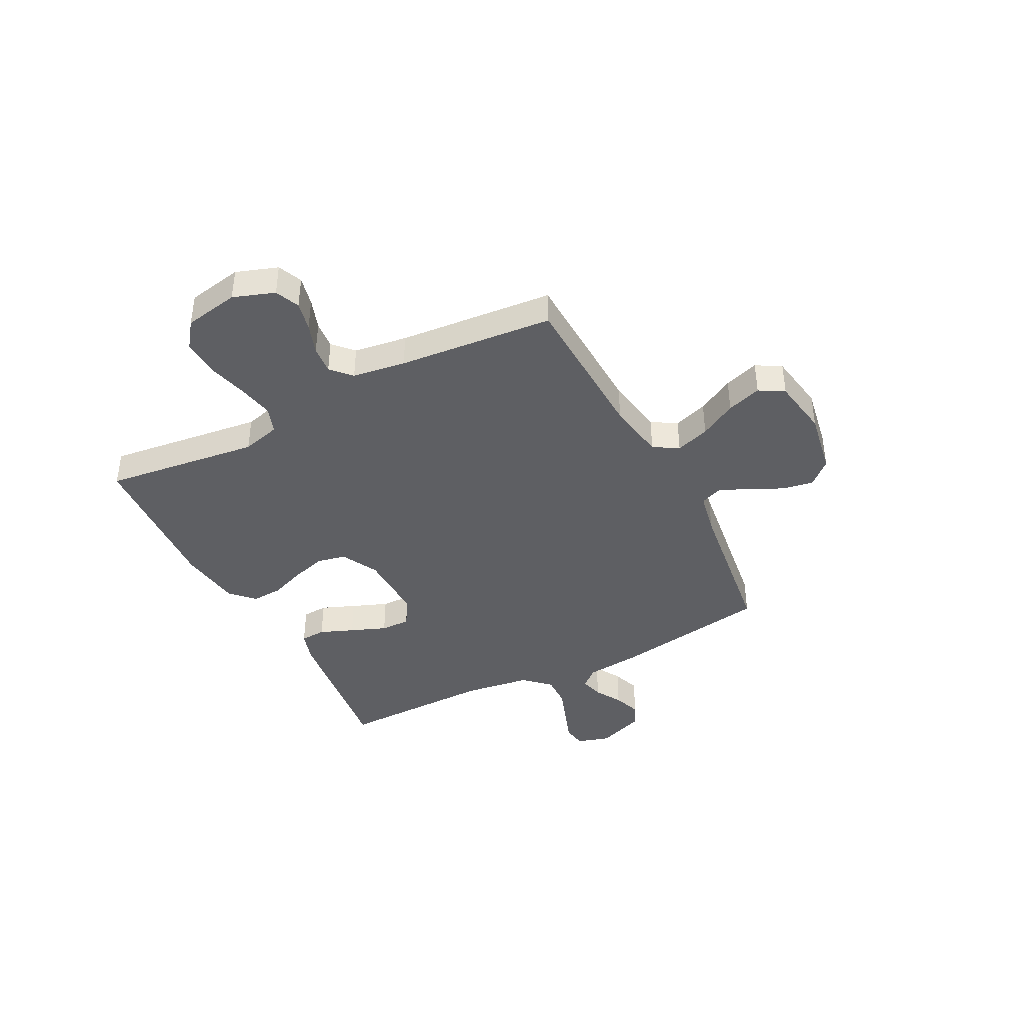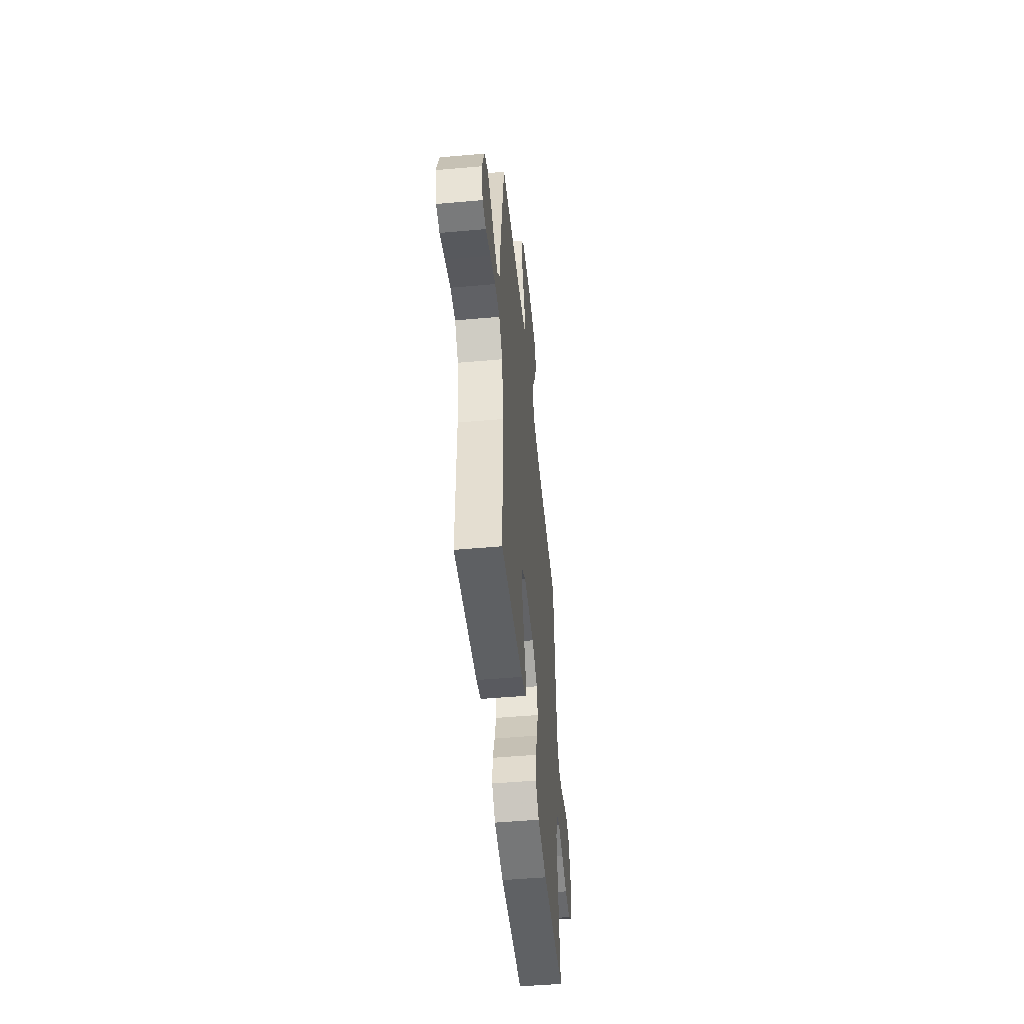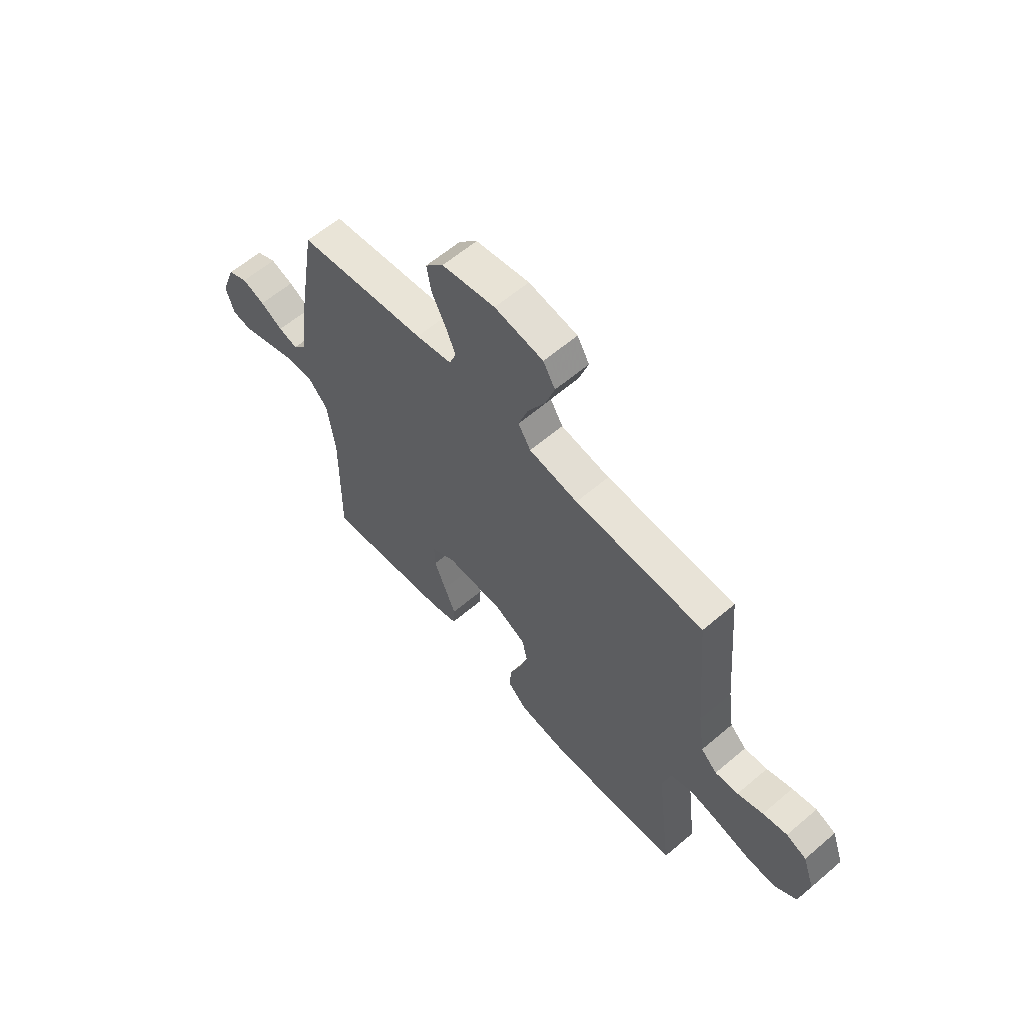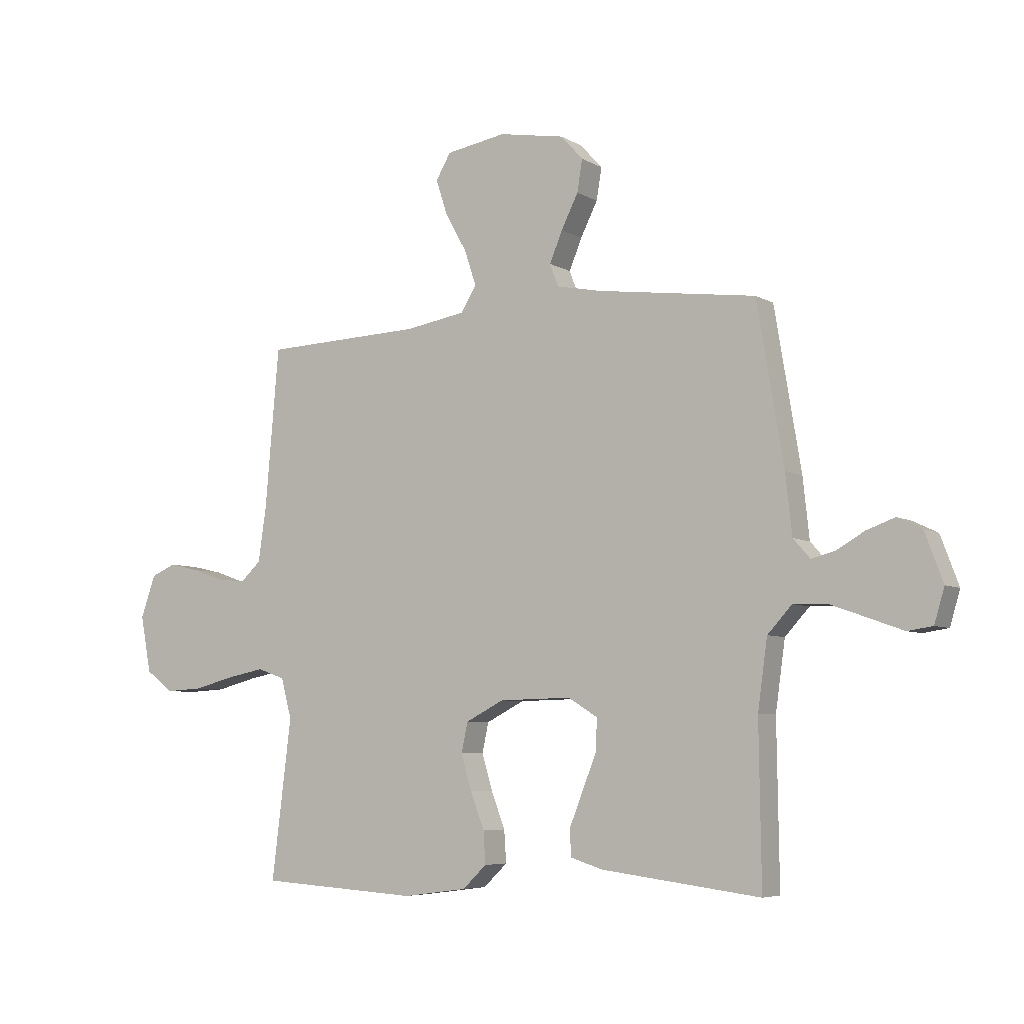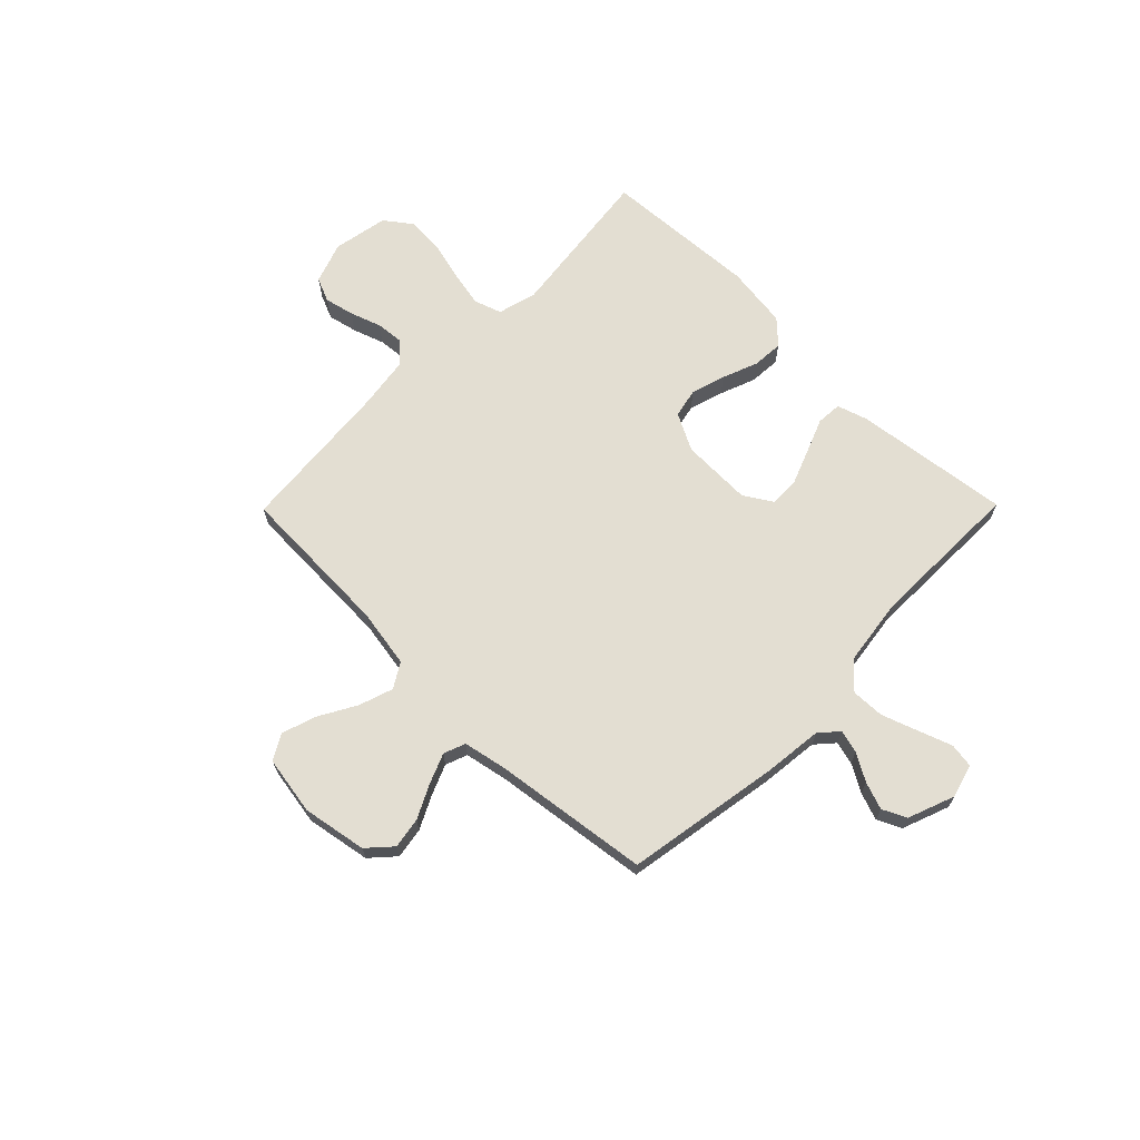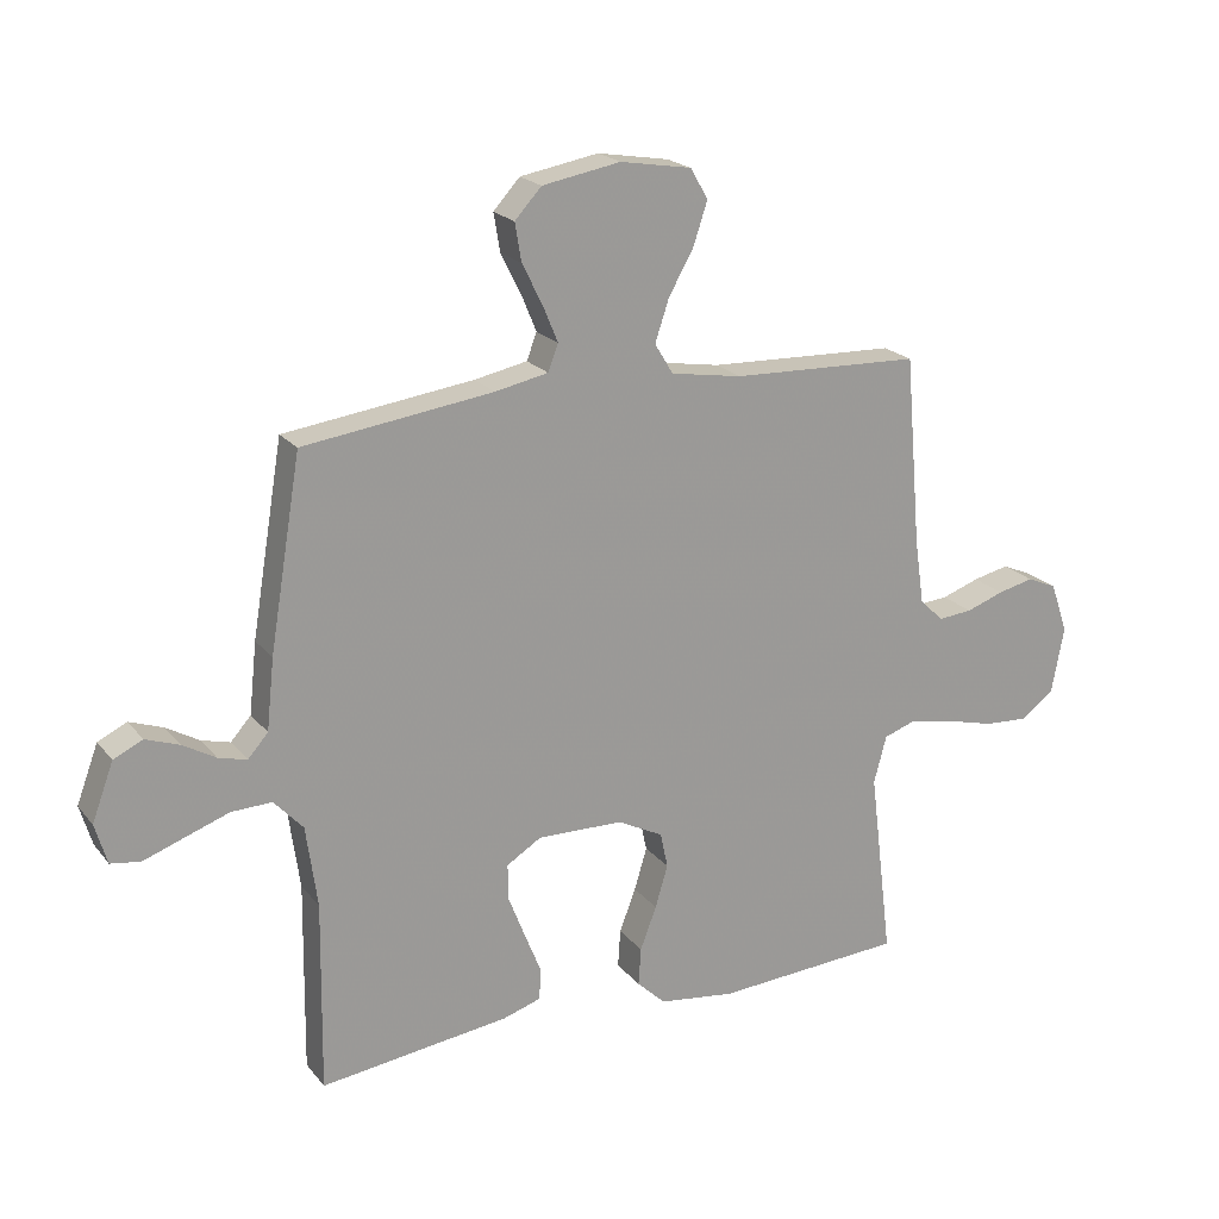
<metadata>
{"format":"obj","ext":"obj","renderer":"f3d","projection":"perspective","resolution":1024,"background":"white","views":[{"elev":-40.7,"azim":-62.7,"up":"+Y"},{"elev":-49.6,"azim":95.6,"up":"+Z"},{"elev":60.9,"azim":-131.0,"up":"+Z"},{"elev":-6.0,"azim":31.3,"up":"+Z"},{"elev":67.6,"azim":44.6,"up":"+Y"},{"elev":20.5,"azim":152.6,"up":"+Z"}]}
</metadata>
<code>
v -0.5 0.07 -0.5
v -0.463 0.07 -0.2
v -0.483 0.07 -0.125
v -0.535 0.07 -0.107
v -0.606 0.07 -0.121
v -0.683 0.07 -0.141
v -0.753 0.07 -0.145
v -0.805 0.07 -0.106
v -0.825 0.07 0
v -0.797 0.07 0.08
v -0.75 0.07 0.1
v -0.693 0.07 0.087
v -0.633 0.07 0.066
v -0.579 0.07 0.061
v -0.541 0.07 0.097
v -0.526 0.07 0.2
v -0.5 0.07 0.5
v -0.2 0.07 0.511
v -0.086 0.07 0.53
v -0.057 0.07 0.578
v -0.079 0.07 0.644
v -0.119 0.07 0.715
v -0.141 0.07 0.782
v -0.113 0.07 0.83
v 0 0.07 0.849
v 0.124 0.07 0.827
v 0.166 0.07 0.781
v 0.156 0.07 0.721
v 0.124 0.07 0.657
v 0.1 0.07 0.599
v 0.116 0.07 0.557
v 0.2 0.07 0.54
v 0.5 0.07 0.5
v 0.55 0.07 0.2
v 0.562 0.07 0.088
v 0.594 0.07 0.052
v 0.639 0.07 0.064
v 0.691 0.07 0.094
v 0.744 0.07 0.113
v 0.79 0.07 0.091
v 0.824 0.07 0
v 0.805 0.07 -0.064
v 0.758 0.07 -0.071
v 0.694 0.07 -0.048
v 0.624 0.07 -0.023
v 0.56 0.07 -0.021
v 0.514 0.07 -0.071
v 0.496 0.07 -0.2
v 0.5 0.07 -0.5
v 0.2 0.07 -0.462
v 0.14 0.07 -0.443
v 0.137 0.07 -0.394
v 0.163 0.07 -0.329
v 0.19 0.07 -0.26
v 0.191 0.07 -0.203
v 0.136 0.07 -0.169
v 0 0.07 -0.172
v -0.072 0.07 -0.209
v -0.084 0.07 -0.265
v -0.064 0.07 -0.332
v -0.038 0.07 -0.4
v -0.034 0.07 -0.46
v -0.079 0.07 -0.503
v -0.2 0.07 -0.519
v -0.5 0 -0.5
v -0.463 0 -0.2
v -0.483 0 -0.125
v -0.535 0 -0.107
v -0.606 0 -0.121
v -0.683 0 -0.141
v -0.753 0 -0.145
v -0.805 0 -0.106
v -0.825 0 0
v -0.797 0 0.08
v -0.75 0 0.1
v -0.693 0 0.087
v -0.633 0 0.066
v -0.579 0 0.061
v -0.541 0 0.097
v -0.526 0 0.2
v -0.5 0 0.5
v -0.2 0 0.511
v -0.086 0 0.53
v -0.057 0 0.578
v -0.079 0 0.644
v -0.119 0 0.715
v -0.141 0 0.782
v -0.113 0 0.83
v 0 0 0.849
v 0.124 0 0.827
v 0.166 0 0.781
v 0.156 0 0.721
v 0.124 0 0.657
v 0.1 0 0.599
v 0.116 0 0.557
v 0.2 0 0.54
v 0.5 0 0.5
v 0.55 0 0.2
v 0.562 0 0.088
v 0.594 0 0.052
v 0.639 0 0.064
v 0.691 0 0.094
v 0.744 0 0.113
v 0.79 0 0.091
v 0.824 0 0
v 0.805 0 -0.064
v 0.758 0 -0.071
v 0.694 0 -0.048
v 0.624 0 -0.023
v 0.56 0 -0.021
v 0.514 0 -0.071
v 0.496 0 -0.2
v 0.5 0 -0.5
v 0.2 0 -0.462
v 0.14 0 -0.443
v 0.137 0 -0.394
v 0.163 0 -0.329
v 0.19 0 -0.26
v 0.191 0 -0.203
v 0.136 0 -0.169
v 0 0 -0.172
v -0.072 0 -0.209
v -0.084 0 -0.265
v -0.064 0 -0.332
v -0.038 0 -0.4
v -0.034 0 -0.46
v -0.079 0 -0.503
v -0.2 0 -0.519
f 63 64 1 2
f 60 61 62 63
f 59 60 63 2
f 58 59 2 3
f 57 58 3 4
f 56 57 4
f 50 51 52 53
f 48 49 50 53
f 47 48 53 54
f 46 47 54 55
f 41 42 43 44
f 41 44 45
f 40 41 45 46
f 37 38 39 40
f 36 37 40 46
f 32 33 34 35
f 31 32 35
f 31 35 36 46
f 26 27 28 29
f 26 29 30
f 25 26 30
f 24 25 30 31
f 21 22 23 24
f 20 21 24 31
f 16 17 18
f 15 16 18 19
f 10 11 12 13
f 10 13 14
f 9 10 14
f 8 9 14
f 5 6 7 8
f 4 5 8 14
f 56 4 14 15
f 46 55 56
f 19 20 31 46
f 15 19 46 56
f 66 65 128 127
f 127 126 125 124
f 66 127 124 123
f 67 66 123 122
f 68 67 122 121
f 68 121 120
f 117 116 115 114
f 117 114 113 112
f 118 117 112 111
f 119 118 111 110
f 108 107 106 105
f 109 108 105
f 110 109 105 104
f 104 103 102 101
f 110 104 101 100
f 99 98 97 96
f 99 96 95
f 110 100 99 95
f 93 92 91 90
f 94 93 90
f 94 90 89
f 95 94 89 88
f 88 87 86 85
f 95 88 85 84
f 82 81 80
f 83 82 80 79
f 77 76 75 74
f 78 77 74
f 78 74 73
f 78 73 72
f 72 71 70 69
f 78 72 69 68
f 79 78 68 120
f 120 119 110
f 110 95 84 83
f 120 110 83 79
f 1 65 66 2
f 2 66 67 3
f 3 67 68 4
f 4 68 69 5
f 5 69 70 6
f 6 70 71 7
f 7 71 72 8
f 8 72 73 9
f 9 73 74 10
f 10 74 75 11
f 11 75 76 12
f 12 76 77 13
f 13 77 78 14
f 14 78 79 15
f 15 79 80 16
f 16 80 81 17
f 17 81 82 18
f 18 82 83 19
f 19 83 84 20
f 20 84 85 21
f 21 85 86 22
f 22 86 87 23
f 23 87 88 24
f 24 88 89 25
f 25 89 90 26
f 26 90 91 27
f 27 91 92 28
f 28 92 93 29
f 29 93 94 30
f 30 94 95 31
f 31 95 96 32
f 32 96 97 33
f 33 97 98 34
f 34 98 99 35
f 35 99 100 36
f 36 100 101 37
f 37 101 102 38
f 38 102 103 39
f 39 103 104 40
f 40 104 105 41
f 41 105 106 42
f 42 106 107 43
f 43 107 108 44
f 44 108 109 45
f 45 109 110 46
f 46 110 111 47
f 47 111 112 48
f 48 112 113 49
f 49 113 114 50
f 50 114 115 51
f 51 115 116 52
f 52 116 117 53
f 53 117 118 54
f 54 118 119 55
f 55 119 120 56
f 56 120 121 57
f 57 121 122 58
f 58 122 123 59
f 59 123 124 60
f 60 124 125 61
f 61 125 126 62
f 62 126 127 63
f 63 127 128 64
f 64 128 65 1

</code>
